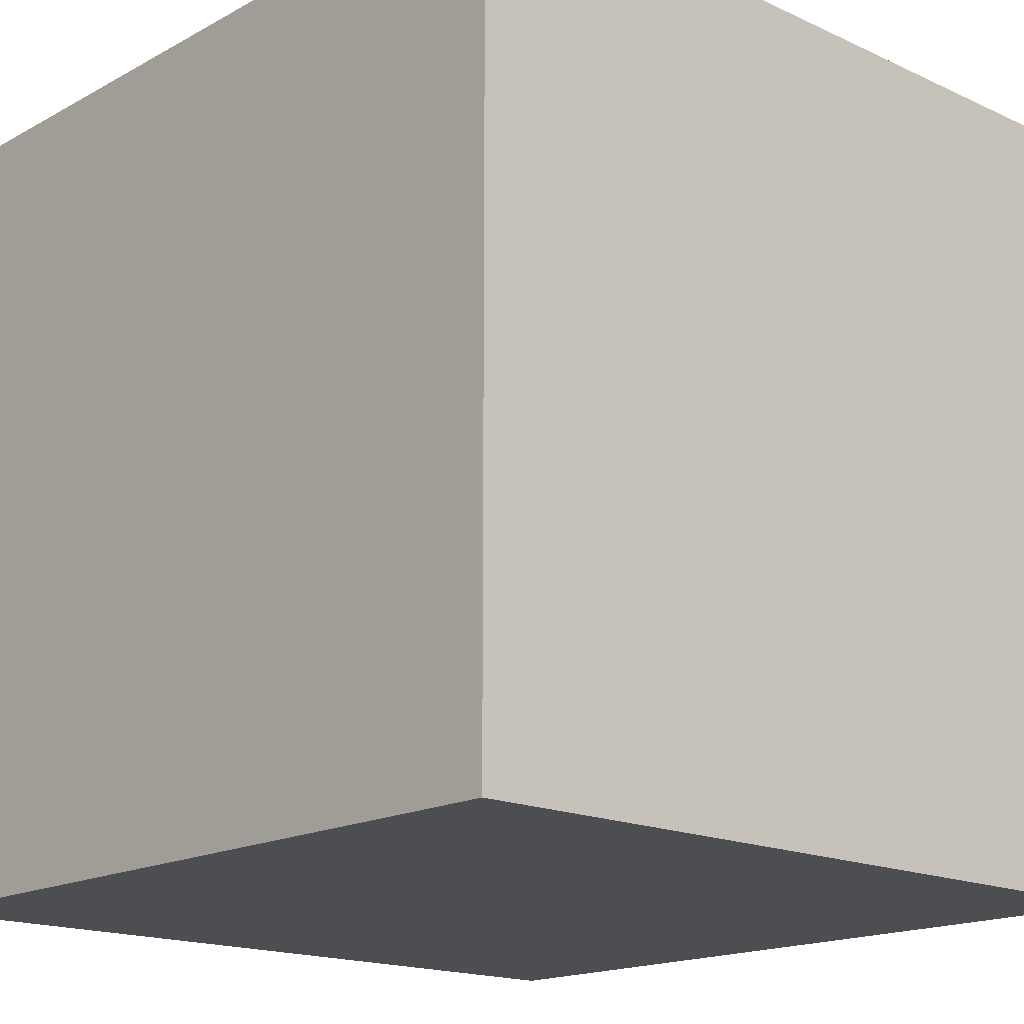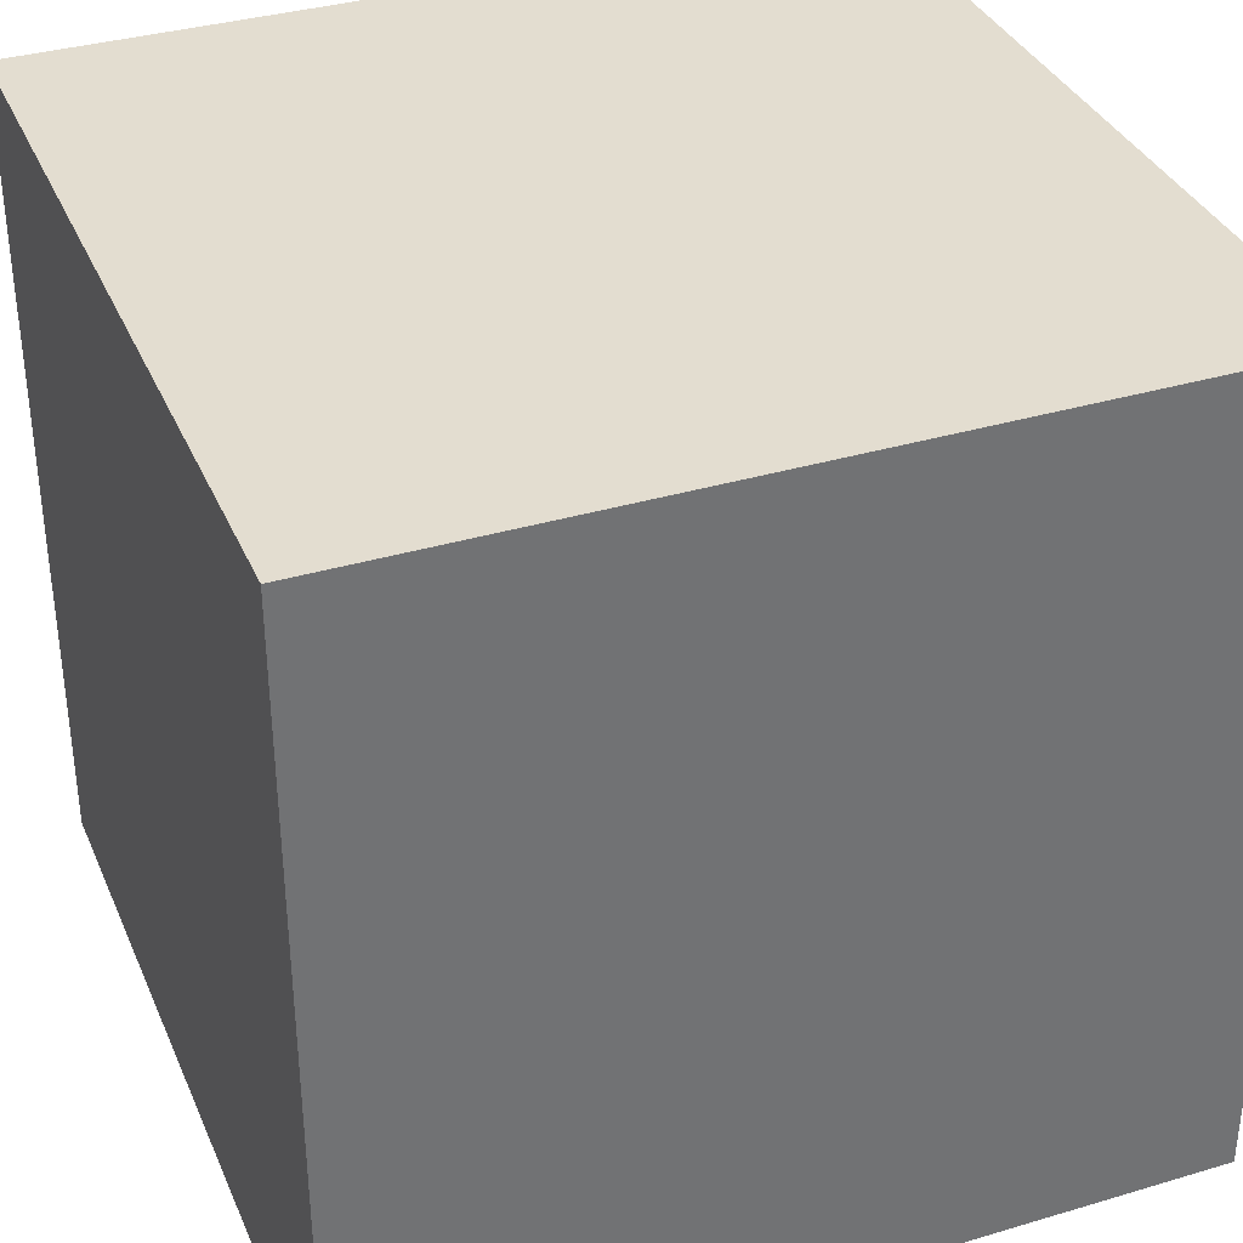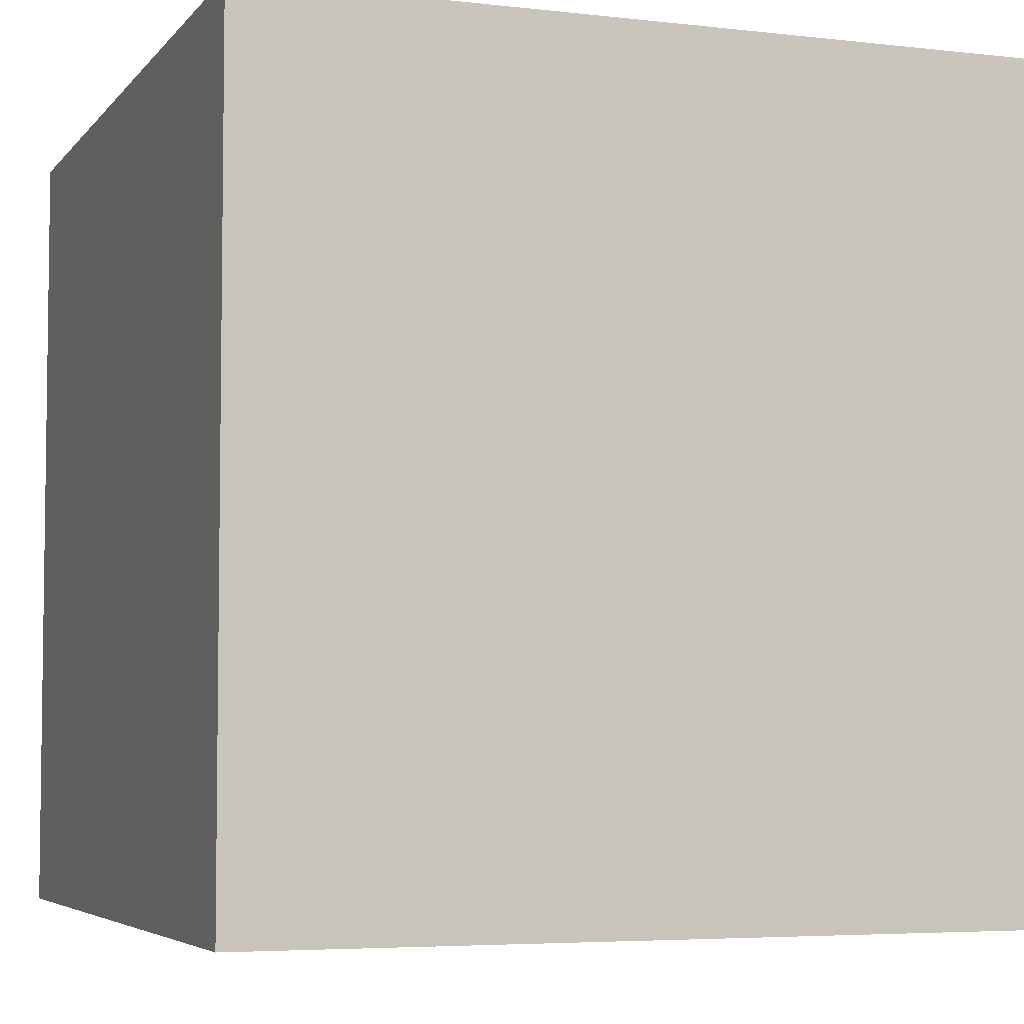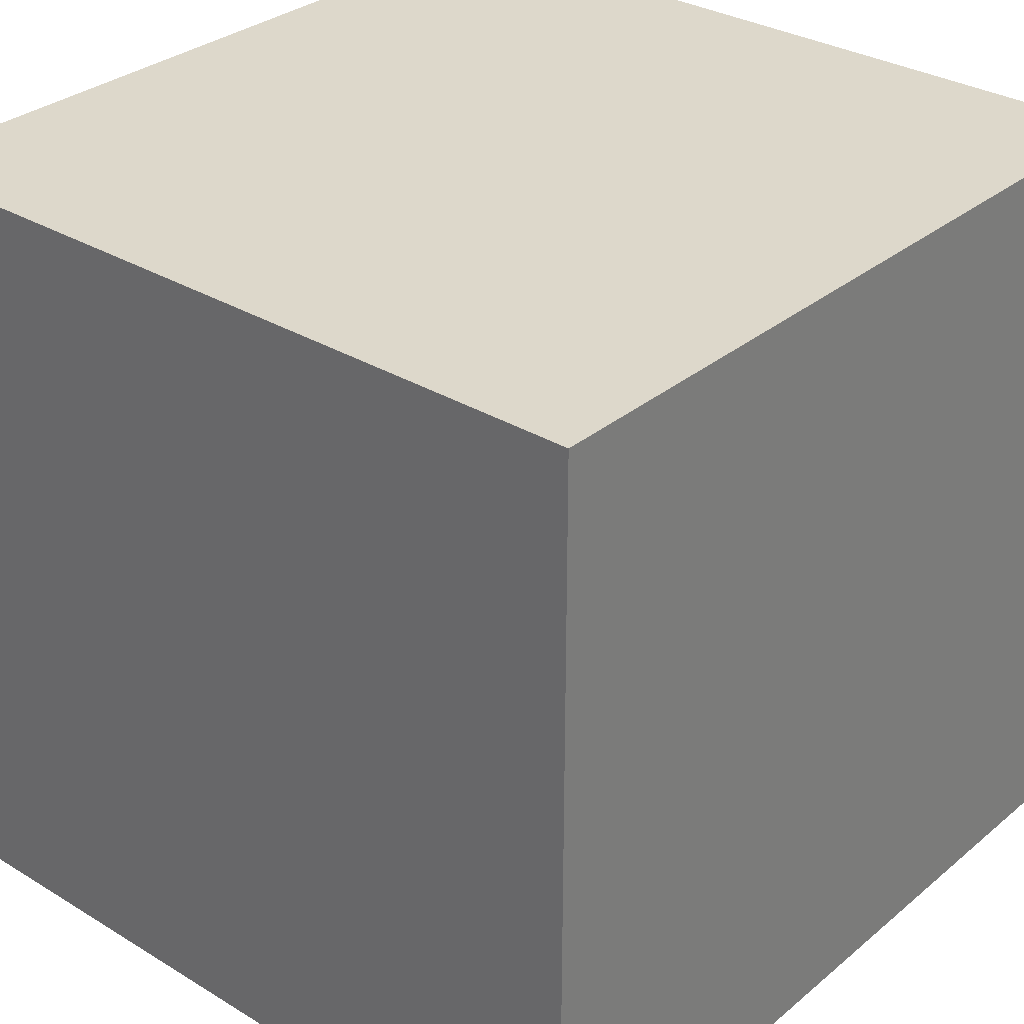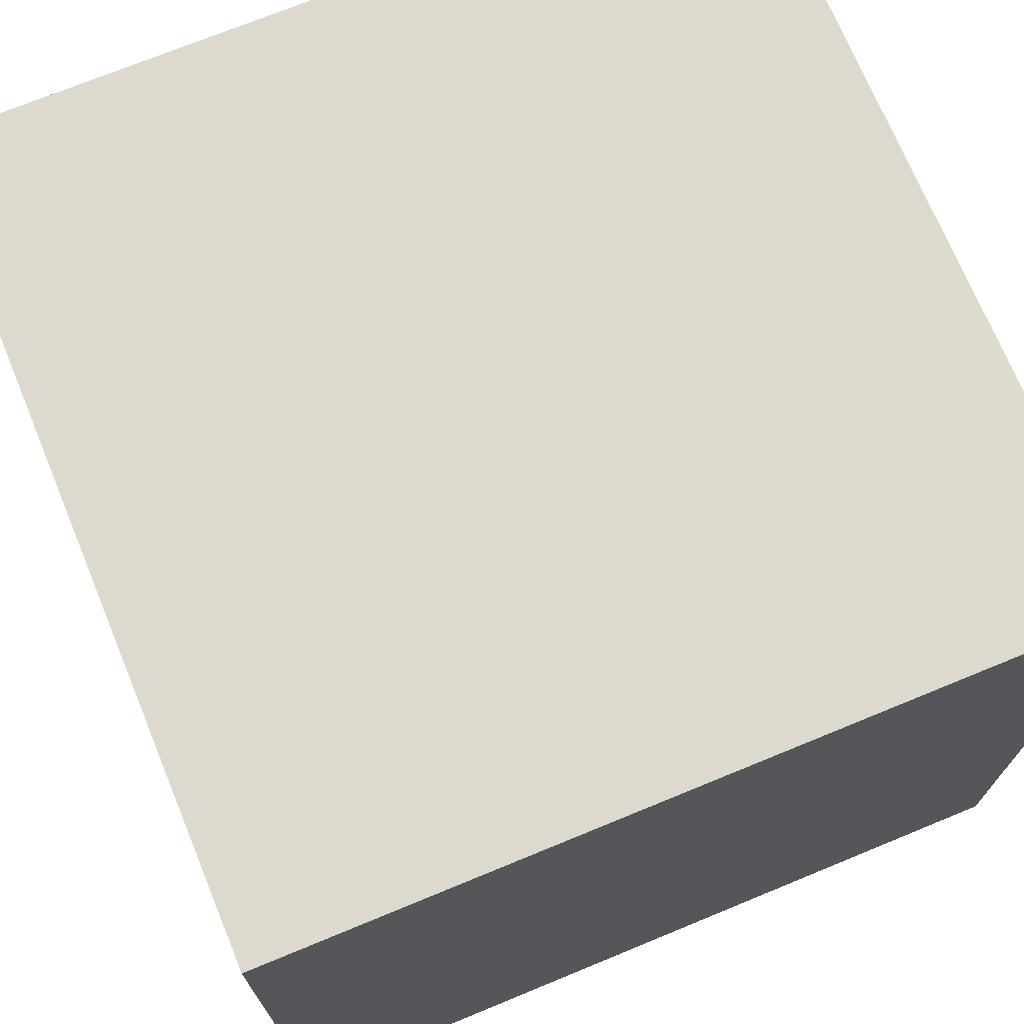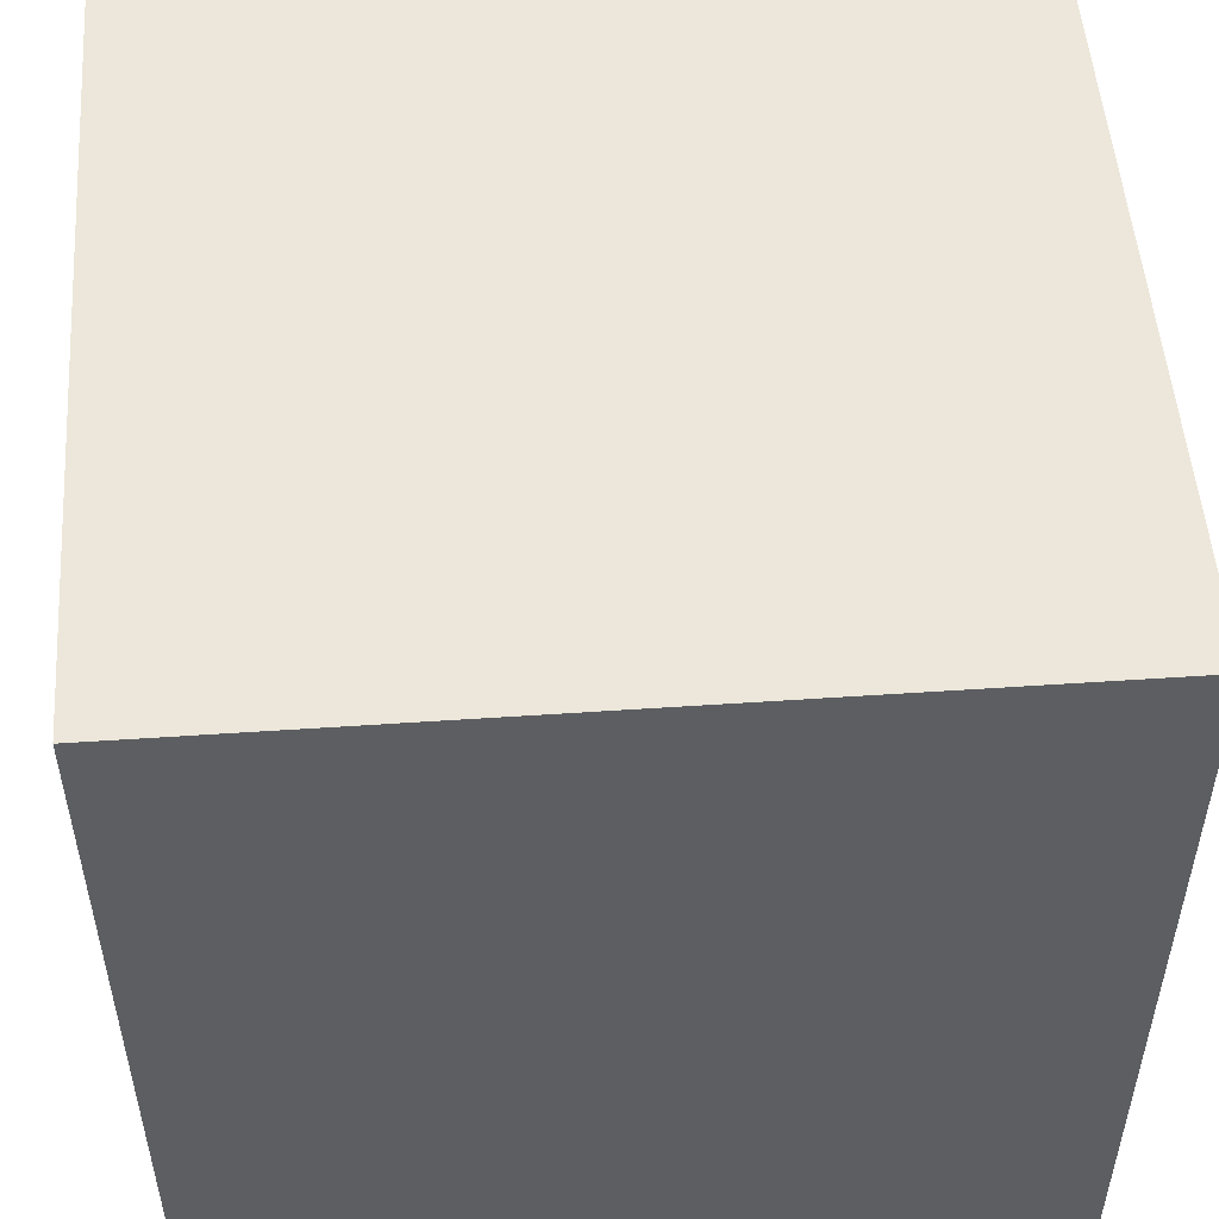
<metadata>
{"format":"obj","ext":"obj","renderer":"f3d","projection":"perspective","resolution":1024,"background":"white","views":[{"elev":-17.0,"azim":-132.7,"up":"+Z"},{"elev":35.6,"azim":-21.4,"up":"+Y"},{"elev":-5.0,"azim":-20.1,"up":"+Y"},{"elev":31.4,"azim":40.7,"up":"+Z"},{"elev":71.8,"azim":-22.4,"up":"+Y"},{"elev":51.8,"azim":-94.2,"up":"+Y"}]}
</metadata>
<code>
o Cube
v 1 1 -1
v 1 -1 -1
v 1 1 1
v 1 -1 1
v -1 1 -1
v -1 -1 -1
v -1 1 1
v -1 -1 1
f 1 5 7 3
f 4 3 7 8
f 8 7 5 6
f 6 2 4 8
f 2 1 3 4
f 6 5 1 2

</code>
